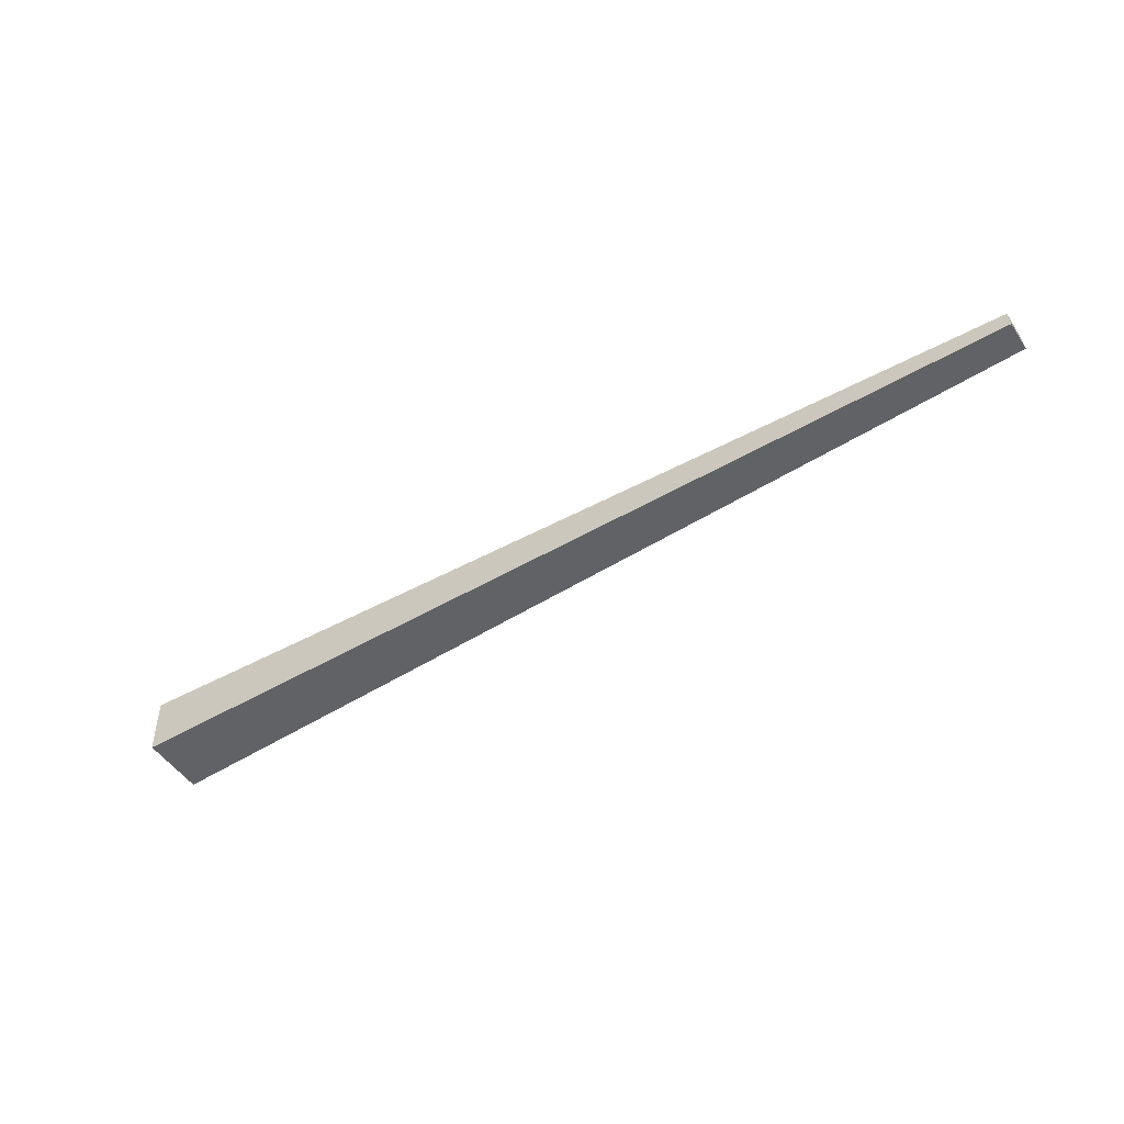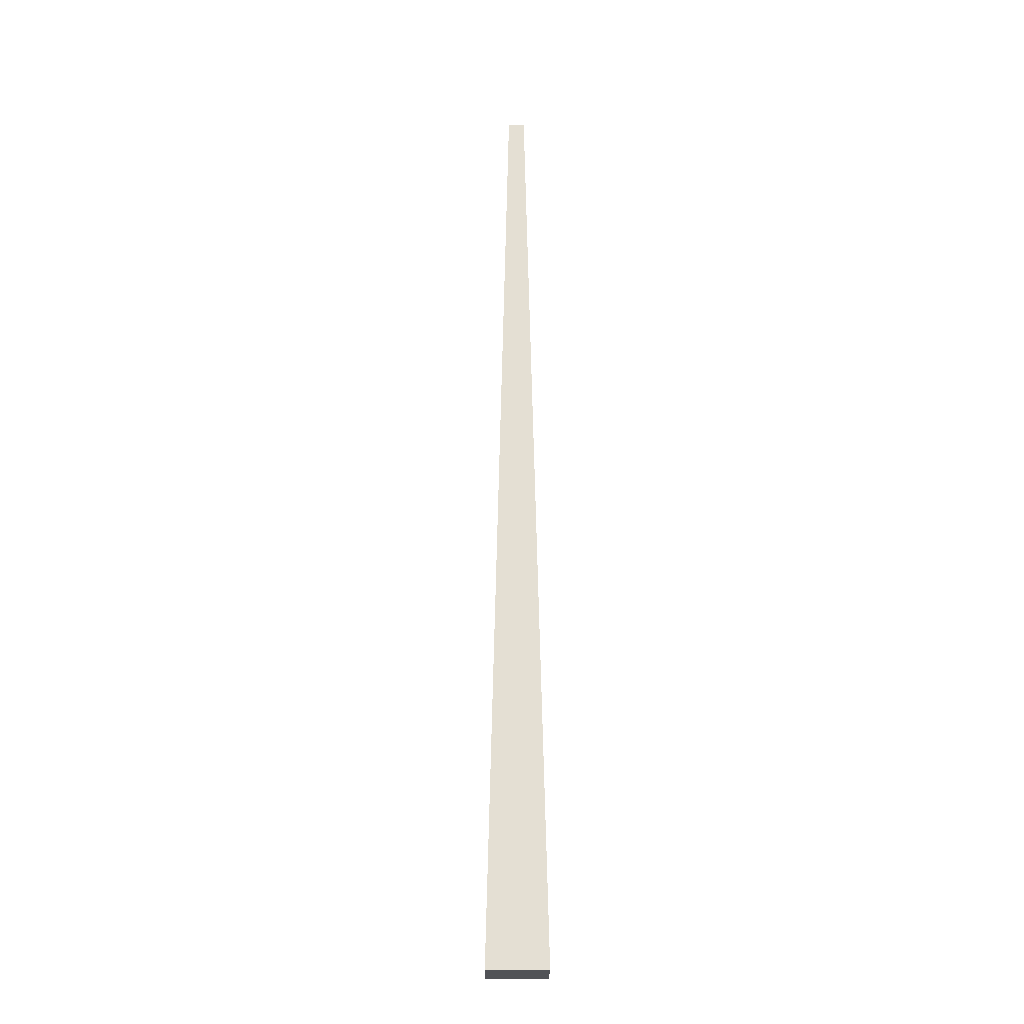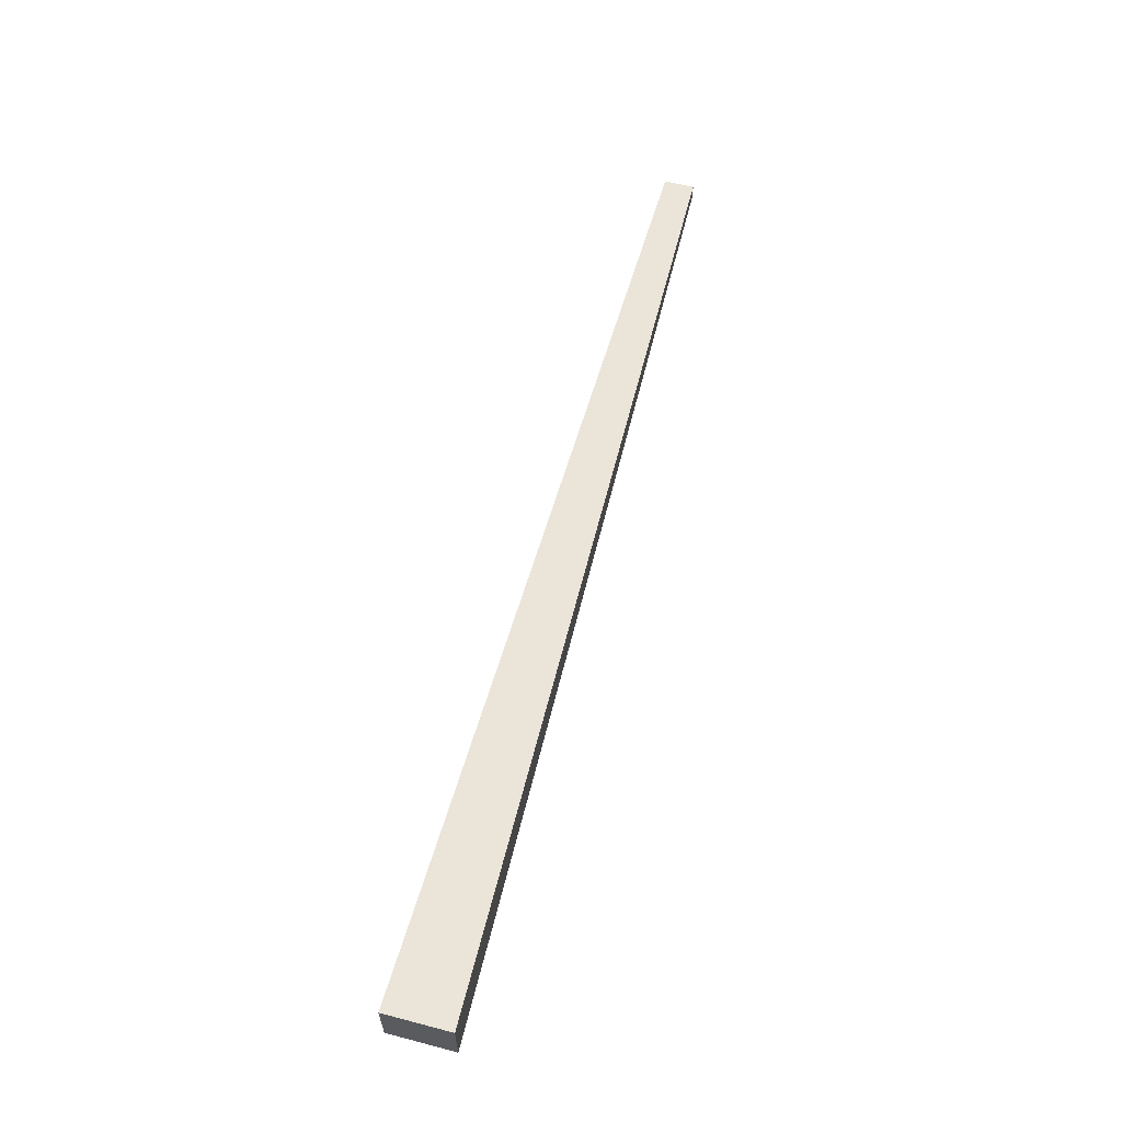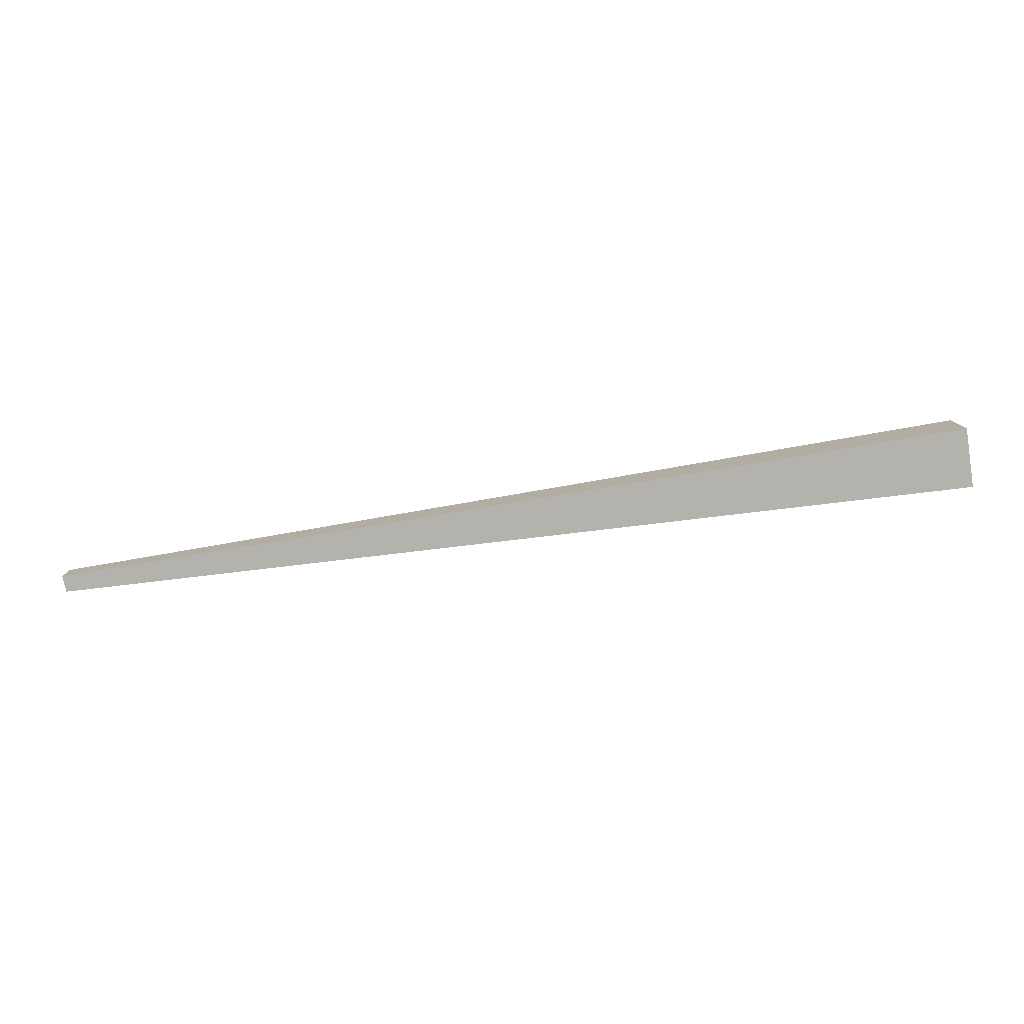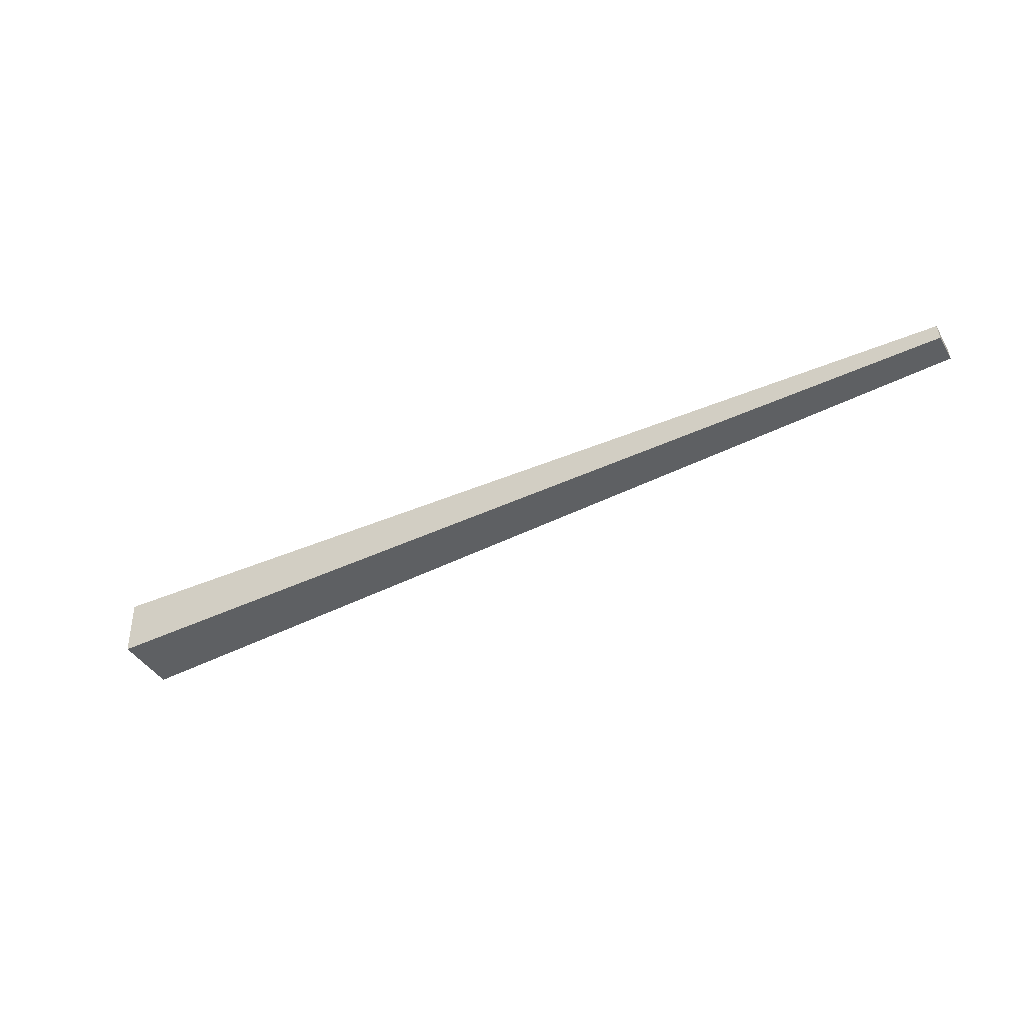
<metadata>
{"format":"obj","ext":"obj","renderer":"f3d","projection":"perspective","resolution":1024,"background":"white","views":[{"elev":-49.5,"azim":-148.0,"up":"+Y"},{"elev":68.4,"azim":89.4,"up":"+Z"},{"elev":59.9,"azim":104.6,"up":"+Y"},{"elev":-79.3,"azim":7.6,"up":"+Z"},{"elev":-42.0,"azim":-151.6,"up":"+Y"}]}
</metadata>
<code>
g kriloL (3)
v -3.853 0.05873 0.03917
v 0.01657 0.1094 0.1413
v 0.01265 -0.1406 0.1425
v -3.858 -0.01015 0.03949
v -3.853 0.0581 -0.08668
v -3.853 0.05873 0.03917
v -3.858 -0.01015 0.03949
v -3.857 -0.01079 -0.08636
v -3.857 -0.01079 -0.08636
v -3.858 -0.01015 0.03949
v 0.01265 -0.1406 0.1425
v 0.01432 -0.142 -0.1275
v 0.01432 -0.142 -0.1275
v 0.01265 -0.1406 0.1425
v 0.01657 0.1094 0.1413
v 0.01824 0.108 -0.1287
v 0.01824 0.108 -0.1287
v 0.01657 0.1094 0.1413
v -3.853 0.05873 0.03917
v -3.853 0.0581 -0.08668
v -3.853 0.0581 -0.08668
v -3.857 -0.01079 -0.08636
v 0.01432 -0.142 -0.1275
v 0.01824 0.108 -0.1287
g kriloL (3)_0
f 3 2 1
f 4 3 1
f 7 6 5
f 8 7 5
f 11 10 9
f 12 11 9
f 15 14 13
f 16 15 13
f 19 18 17
f 20 19 17
f 23 22 21
f 24 23 21

</code>
